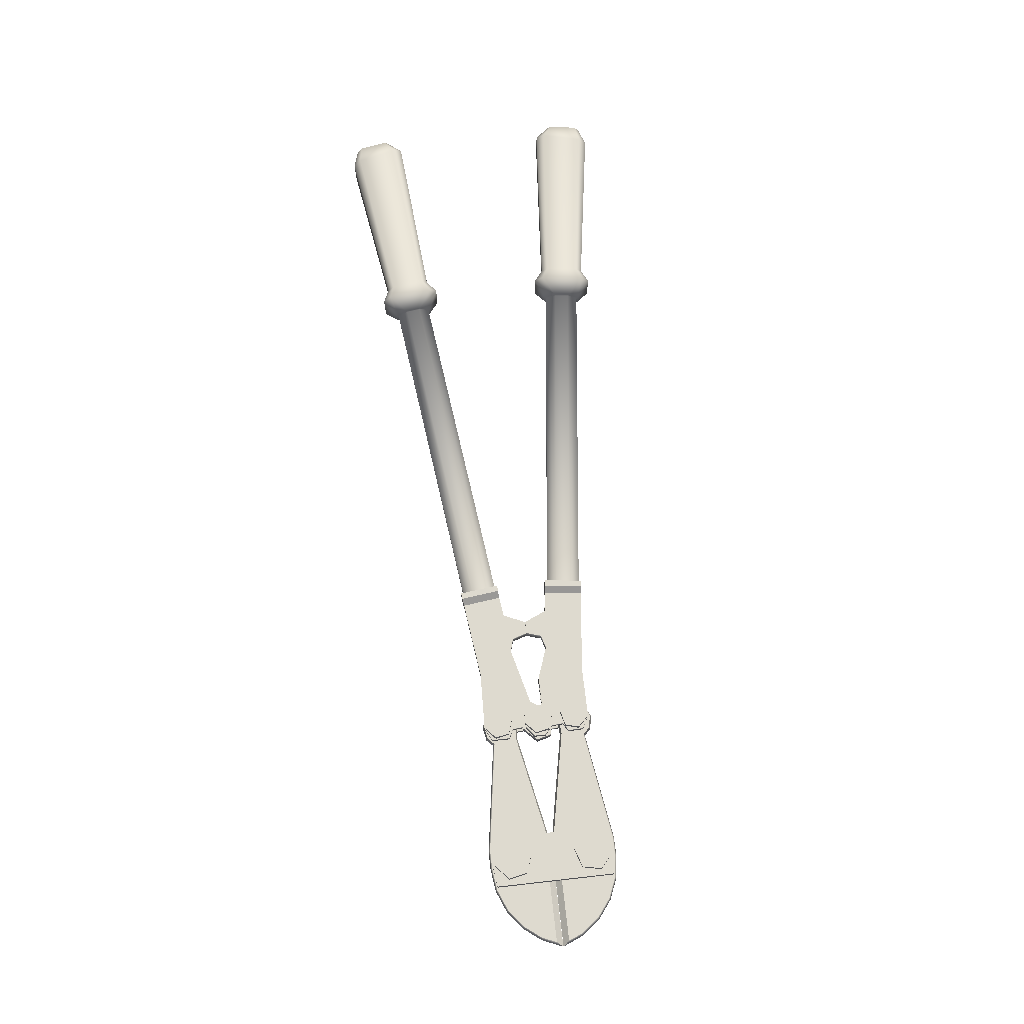
<metadata>
{"format":"obj","ext":"obj","renderer":"f3d","projection":"perspective","resolution":1024,"background":"white","views":[{"elev":70.8,"azim":-96.4,"up":"+Y"}]}
</metadata>
<code>
o Circle
v -4.241 1.698 0.3997
v 0.8898 1.72 0.3997
v -3.869 1.699 1.324
v -2.996 1.703 2.462
v -1.858 1.708 3.335
v -0.5325 1.714 3.884
v 0.8898 1.72 4.072
v -3.001 1.703 0.3997
v -1.86 1.708 0.3997
v 2.049 1.726 0.1099
v 2.049 1.726 4.072
v 9.304 1.758 1.547
v 9.068 1.757 3.018
v 10.13 1.761 1.478
v 10.94 1.765 1.772
v 11.22 1.766 2.547
v 10.99 1.765 3.31
v 10.34 1.762 3.596
v 9.531 1.759 3.451
v 2.727 1.747 3.841
v 2.724 2.283 3.841
v 1.176 1.74 4.028
v 1.174 2.276 4.028
v -0.3742 1.733 3.841
v -0.3766 2.269 3.841
v 1.426 2.277 1.42
v 1.424 2.712 1.42
v 2.356 2.281 2.249
v 2.354 2.716 2.249
v 2.104 2.28 3.468
v 2.102 2.715 3.468
v 0.9217 2.275 3.86
v 0.9197 2.71 3.86
v -0.008564 2.27 3.032
v -0.0105 2.706 3.032
v 0.2436 2.272 1.812
v 0.2416 2.707 1.812
v 10.25 1.771 3.449
v 9.425 2.129 3.011
v 10.25 2.133 3.449
v 9.427 1.767 3.011
v 9.393 2.129 2.034
v 9.395 1.767 2.034
v 9.914 1.769 1.712
v 9.912 2.131 1.712
v 9.856 1.769 0.9641
v 9.854 2.131 0.9641
v -4.241 1.698 -0.3997
v 0.8898 1.72 -0.3997
v -3.869 1.699 -1.324
v -2.996 1.703 -2.462
v -1.858 1.708 -3.335
v -0.5325 1.714 -3.884
v 0.8898 1.72 -4.072
v -3.001 1.703 -0.3997
v -1.86 1.708 -0.3997
v 2.049 1.726 -0.1099
v 2.049 1.726 -4.072
v 9.304 1.758 -1.547
v 9.068 1.757 -3.018
v 10.13 1.761 -1.478
v 10.94 1.765 -1.772
v 11.22 1.766 -2.547
v 10.99 1.765 -3.31
v 10.34 1.762 -3.596
v 9.531 1.759 -3.451
v 2.727 1.747 -3.841
v 2.724 2.283 -3.841
v 1.176 1.74 -4.028
v 1.174 2.276 -4.028
v -0.3742 1.733 -3.841
v -0.3766 2.269 -3.841
v 2.727 1.747 -0
v 2.724 2.283 -0
v 1.176 1.74 -0
v 1.174 2.276 -0
v -0.3742 1.733 -0
v -0.3766 2.269 -0
v 1.426 2.277 -1.42
v 1.424 2.712 -1.42
v 2.356 2.281 -2.249
v 2.354 2.716 -2.249
v 2.104 2.28 -3.468
v 2.102 2.715 -3.468
v 0.9217 2.275 -3.86
v 0.9197 2.71 -3.86
v -0.008564 2.27 -3.032
v -0.0105 2.706 -3.032
v 0.2436 2.272 -1.812
v 0.2416 2.707 -1.812
v 10.12 1.77 -3.564
v 9.299 2.129 -3.146
v 10.12 2.132 -3.564
v 9.3 1.766 -3.146
v 9.293 2.129 -1.988
v 9.294 1.766 -1.988
v 9.89 1.769 -1.676
v 9.888 2.131 -1.676
v 10.45 2.539 0.9977
v 10.45 2.134 0.9977
v 9.942 1.769 -0.9875
v 9.94 2.132 -0.9875
v 11.45 1.776 -0.9888
v 11.45 2.138 -0.9888
v 12.84 1.782 -1.794
v 12.84 2.144 -1.794
v 13.97 1.787 -3.447
v 13.97 2.149 -3.447
v 9.279 1.766 0.4681
v 9.277 2.129 0.4681
v 9.282 1.766 -0.284
v 9.281 2.129 -0.284
v 9.947 1.769 -0.7985
v 9.945 2.132 -0.7985
v 10.8 1.773 -0.7939
v 10.8 2.135 -0.7939
v 11.3 1.775 -0.09312
v 11.3 2.138 -0.09312
v 11.32 1.775 0.4499
v 11.32 2.138 0.4499
v 13.24 1.784 0.4489
v 13.24 2.146 0.4489
v 13.27 1.784 3.446
v 13.27 2.146 3.446
v 12.72 2.144 0.4492
v 12.72 1.782 0.4492
v 10.4 2.134 -1.711
v 10.4 2.539 -1.711
v 11.08 2.137 -2.314
v 11.07 2.542 -2.314
v 10.89 2.136 -3.203
v 10.89 2.541 -3.203
v 10.03 2.132 -3.488
v 10.03 2.537 -3.488
v 9.352 2.129 -2.885
v 9.351 2.534 -2.885
v 9.536 2.13 -1.996
v 9.534 2.535 -1.996
v 12.74 2.144 3.446
v 12.74 1.782 3.446
v 11.33 2.138 3.448
v 11.33 1.775 3.448
v 11.13 2.137 0.3942
v 11.13 2.542 0.3942
v 10.95 2.136 -0.4945
v 10.95 2.541 -0.4945
v 10.09 2.132 -0.7798
v 10.09 2.538 -0.7798
v 9.409 2.129 -0.1763
v 9.407 2.535 -0.1763
v 9.593 2.13 0.7124
v 9.591 2.535 0.7124
v 10.11 2.538 3.36
v 10.12 2.132 3.36
v 11 2.136 3.136
v 10.99 2.542 3.136
v 11.24 2.137 2.263
v 11.24 2.543 2.263
v 10.61 2.135 1.613
v 10.61 2.54 1.613
v 9.729 2.131 1.837
v 9.727 2.536 1.837
v 9.483 2.13 2.71
v 9.481 2.535 2.71
v 9.075 1.765 -0.119
v 11.69 1.777 -0.301
v 9.339 1.767 0.8577
v 10.96 1.774 0.9128
v 15.37 1.793 -1.219
v 16.2 1.797 -0.9688
v 16.49 1.798 -0.008845
v 17.29 1.802 -0.008845
v 17.91 1.805 -1.428
v 19.21 1.81 -1.595
v 18.91 1.809 -4.057
v 15.37 1.793 1.211
v 16.2 1.797 0.9605
v 16.49 1.798 0.000498
v 17.29 1.802 0.000498
v 17.91 1.805 1.42
v 19.21 1.81 1.587
v 18.91 1.809 4.049
v -4.238 0.973 0.3997
v -4.552 1.334 0.006817
v -3.989 1.336 1.357
v -3.094 1.34 2.525
v -1.926 1.346 3.421
v -0.5672 1.352 3.984
v 0.8914 1.358 4.176
v 0.893 0.9958 0.3997
v -3.866 0.9746 1.324
v -2.993 0.9785 2.462
v -1.855 0.9836 3.335
v -0.5293 0.9895 3.884
v 0.893 0.9958 4.072
v -2.997 0.9785 0.3997
v -1.857 0.9836 0.3997
v 0.8914 1.358 0.006817
v 2.051 1.363 4.176
v 2.052 1.001 0.1099
v 2.052 1.001 4.072
v 2.051 1.363 0.006817
v 9.307 1.033 1.547
v 9.305 1.395 1.444
v 9.047 1.394 3.12
v 9.071 1.032 3.018
v 10.14 1.037 1.478
v 10.11 1.399 1.377
v 10.94 1.04 1.772
v 11 1.403 1.684
v 11.23 1.042 2.547
v 11.33 1.404 2.525
v 10.99 1.041 3.31
v 11.08 1.403 3.346
v 10.35 1.038 3.596
v 10.34 1.4 3.699
v 9.534 1.034 3.451
v 9.467 1.396 3.53
v 2.73 0.9857 3.841
v 2.732 0.4499 3.841
v 1.18 0.9788 4.028
v 1.182 0.443 4.028
v -0.3708 0.9719 3.841
v -0.3684 0.4362 3.841
v 1.434 0.4442 1.42
v 1.436 0.008716 1.42
v 2.364 0.4483 2.249
v 2.366 0.01285 2.249
v 2.112 0.4472 3.468
v 2.114 0.01173 3.468
v 0.9298 0.4419 3.86
v 0.9318 0.006476 3.86
v -0.000422 0.4378 3.032
v 0.001512 0.002343 3.032
v 0.2517 0.4389 1.812
v 0.2536 0.003463 1.812
v 10.26 1.029 3.449
v 9.432 0.6627 3.011
v 10.26 0.6664 3.449
v 9.43 1.025 3.011
v 9.4 0.6626 2.034
v 9.398 1.025 2.034
v 9.917 1.027 1.712
v 9.919 0.6649 1.712
v 12.72 1.411 0.4492
v 12.74 1.411 3.446
v 9.859 1.027 0.9641
v 9.861 0.6646 0.9641
v -4.238 0.973 -0.3997
v -4.552 1.334 -0.006817
v -3.989 1.336 -1.357
v -3.094 1.34 -2.525
v -1.926 1.346 -3.421
v -0.5672 1.352 -3.984
v 0.8914 1.358 -4.176
v 0.893 0.9958 -0.3997
v -3.866 0.9746 -1.324
v -2.993 0.9785 -2.462
v -1.855 0.9836 -3.335
v -0.5293 0.9895 -3.884
v 0.893 0.9958 -4.072
v -2.997 0.9785 -0.3997
v -1.857 0.9836 -0.3997
v 0.8914 1.358 -0.006817
v 2.051 1.363 -4.176
v 2.052 1.001 -0.1099
v 2.052 1.001 -4.072
v 2.051 1.363 -0.006817
v 9.307 1.033 -1.547
v 9.305 1.395 -1.444
v 9.047 1.394 -3.12
v 9.071 1.032 -3.018
v 10.14 1.037 -1.478
v 10.11 1.399 -1.377
v 10.94 1.04 -1.772
v 11 1.403 -1.684
v 11.23 1.042 -2.547
v 11.33 1.404 -2.525
v 10.99 1.041 -3.31
v 11.08 1.403 -3.346
v 10.35 1.038 -3.596
v 10.34 1.4 -3.699
v 9.534 1.034 -3.451
v 9.467 1.396 -3.53
v 2.73 0.9857 -3.841
v 2.732 0.4499 -3.841
v 1.18 0.9788 -4.028
v 1.182 0.443 -4.028
v -0.3708 0.9719 -3.841
v -0.3684 0.4362 -3.841
v 2.73 0.9857 -0
v 2.732 0.4499 -0
v 1.18 0.9788 -0
v 1.182 0.443 -0
v -0.3708 0.9719 -0
v -0.3684 0.4362 -0
v 1.434 0.4442 -1.42
v 1.436 0.008716 -1.42
v 2.364 0.4483 -2.249
v 2.366 0.01285 -2.249
v 2.112 0.4472 -3.468
v 2.114 0.01173 -3.468
v 0.9298 0.4419 -3.86
v 0.9318 0.006476 -3.86
v -0.000422 0.4378 -3.032
v 0.001512 0.002343 -3.032
v 0.2517 0.4389 -1.812
v 0.2536 0.003463 -1.812
v 10.12 1.028 -3.564
v 9.305 0.6621 -3.146
v 10.12 0.6658 -3.564
v 9.304 1.024 -3.146
v 9.299 0.6621 -1.988
v 9.297 1.024 -1.988
v 9.893 1.027 -1.676
v 9.895 0.6648 -1.676
v 10.46 0.2619 0.9977
v 10.46 0.6672 0.9977
v 9.945 1.027 -0.9875
v 9.947 0.665 -0.9875
v 11.45 1.034 -0.9888
v 11.45 0.6717 -0.9888
v 12.84 1.04 -1.794
v 12.84 0.6779 -1.794
v 13.97 1.045 -3.447
v 13.97 0.6829 -3.447
v 9.282 1.024 0.4681
v 9.284 0.6621 0.4681
v 9.285 1.024 -0.284
v 9.287 0.6621 -0.284
v 9.95 1.027 -0.7985
v 9.952 0.665 -0.7985
v 10.81 1.031 -0.7939
v 10.81 0.6688 -0.7939
v 11.31 1.033 -0.09312
v 11.31 0.6711 -0.09312
v 11.32 1.033 0.4499
v 11.33 0.6711 0.4499
v 13.25 1.042 0.4489
v 13.25 0.6797 0.4489
v 13.27 1.042 3.446
v 13.28 0.6798 3.446
v 12.72 0.6773 0.4492
v 12.72 1.04 0.4492
v 10.4 0.6669 -1.711
v 10.41 0.2617 -1.711
v 11.08 0.6699 -2.314
v 11.08 0.2647 -2.314
v 10.9 0.6691 -3.203
v 10.9 0.2639 -3.203
v 10.04 0.6653 -3.488
v 10.04 0.2601 -3.488
v 9.359 0.6623 -2.885
v 9.361 0.257 -2.885
v 9.543 0.6631 -1.996
v 9.544 0.2579 -1.996
v 13.27 1.413 3.446
v 13.24 1.413 0.4489
v 12.75 0.6774 3.446
v 12.74 1.04 3.446
v 11.33 0.6712 3.448
v 11.33 1.033 3.448
v 11.14 0.6702 0.3942
v 11.14 0.2649 0.3942
v 10.95 0.6694 -0.4945
v 10.96 0.2641 -0.4945
v 10.09 0.6655 -0.7798
v 10.1 0.2603 -0.7798
v 9.416 0.6625 -0.1763
v 9.417 0.2573 -0.1763
v 9.599 0.6633 0.7124
v 9.601 0.2581 0.7124
v 10.13 0.2604 3.36
v 10.12 0.6657 3.36
v 11 0.6696 3.136
v 11 0.2643 3.136
v 11.25 0.6707 2.263
v 11.25 0.2654 2.263
v 10.62 0.6678 1.613
v 10.62 0.2626 1.613
v 9.736 0.6639 1.837
v 9.738 0.2587 1.837
v 9.49 0.6628 2.71
v 9.492 0.2576 2.71
v 9.078 1.023 -0.119
v 11.7 1.035 -0.301
v 9.342 1.025 0.8577
v 10.97 1.032 0.9128
v 15.37 1.051 -1.219
v 16.21 1.055 -0.9688
v 16.5 1.056 -0.008845
v 17.29 1.06 -0.008845
v 17.92 1.063 -1.428
v 19.21 1.068 -1.595
v 18.92 1.067 -4.057
v 15.37 1.051 1.211
v 16.21 1.055 0.9605
v 16.5 1.056 0.000498
v 17.29 1.06 0.000498
v 17.92 1.063 1.42
v 19.21 1.068 1.587
v 18.92 1.067 4.049
v 9.944 1.398 -0.9875
v 11.45 1.405 -0.9888
v 12.84 1.411 -1.794
v 13.97 1.416 -3.447
v 9.077 1.394 -0.119
v 11.7 1.406 -0.301
v 9.34 1.396 0.8577
v 10.97 1.403 0.9128
v 15.37 1.422 -1.219
v 16.2 1.426 -0.9688
v 16.5 1.427 -0.008845
v 17.29 1.431 -0.008845
v 17.91 1.434 -1.428
v 19.21 1.439 -1.595
v 18.92 1.438 -4.057
v 15.37 1.422 1.211
v 16.2 1.426 0.9605
v 16.5 1.427 0.000498
v 17.29 1.431 0.000498
v 17.91 1.434 1.42
v 19.21 1.439 1.587
v 18.92 1.438 4.049
v 19.61 2.165 -1.622
v 19.32 2.163 -4.126
v 19.61 2.165 1.614
v 19.32 2.163 4.118
v 19.61 1.441 -1.622
v 19.32 1.44 -4.126
v 19.61 1.441 1.614
v 19.32 1.44 4.118
v 19.61 0.7179 -1.622
v 19.32 0.7166 -4.126
v 19.61 0.7179 1.614
v 19.32 0.7166 4.118
v 20 2.166 -1.668
v 19.71 2.165 -4.172
v 20 1.443 -1.668
v 19.71 1.442 -4.172
v 20.01 0.7197 -1.668
v 19.71 0.7184 -4.172
v 20 2.166 1.659
v 19.71 2.165 4.164
v 20 1.443 1.659
v 19.71 1.442 4.164
v 20.01 0.7197 1.659
v 19.71 0.7184 4.164
v 19.8 2.103 -3.375
v 19.91 2.104 -2.465
v 19.98 1.717 -1.822
v 19.99 1.169 -1.822
v 19.91 0.7815 -2.465
v 19.81 0.781 -3.375
v 19.73 1.168 -4.018
v 19.73 1.716 -4.018
v 41.57 2.2 -5
v 41.46 2.199 -5.909
v 41.64 1.813 -4.357
v 41.65 1.265 -4.357
v 41.57 0.8777 -5
v 41.47 0.8773 -5.909
v 41.39 1.264 -6.553
v 41.39 1.812 -6.553
v 41.57 2.373 -4.962
v 41.45 2.373 -5.947
v 41.65 1.885 -4.266
v 41.66 1.194 -4.266
v 41.58 0.7043 -4.962
v 41.46 0.7038 -5.947
v 41.38 1.192 -6.644
v 41.37 1.884 -6.644
v 42.69 3.077 -4.162
v 42.36 3.076 -6.985
v 42.75 2.568 -3.643
v 42.76 0.5201 -3.643
v 42.7 0.01029 -4.162
v 42.37 0.008823 -6.985
v 42.31 0.5181 -7.504
v 42.3 2.566 -7.504
v 43.58 2.682 -4.638
v 43.34 2.681 -6.727
v 43.63 2.306 -4.254
v 43.63 0.7903 -4.254
v 43.59 0.4131 -4.638
v 43.35 0.412 -6.727
v 43.3 0.7888 -7.111
v 43.29 2.304 -7.111
v 54.54 3.055 -5.629
v 53.9 3.052 -8.255
v 54.66 2.571 -5.146
v 54.66 0.6231 -5.146
v 54.55 0.138 -5.629
v 53.91 0.1352 -8.255
v 53.79 0.6192 -8.738
v 53.78 2.567 -8.738
v 55.38 2.808 -6.306
v 55.07 2.806 -8.069
v 55.44 2.407 -5.982
v 55.45 0.7941 -5.982
v 55.4 0.3926 -6.306
v 55.08 0.3912 -8.069
v 55.03 0.7922 -8.393
v 55.02 2.405 -8.393
v 19.8 2.103 3.375
v 19.91 2.104 2.465
v 19.98 1.717 1.822
v 19.99 1.169 1.822
v 19.91 0.7815 2.465
v 19.81 0.781 3.375
v 19.73 1.168 4.018
v 19.73 1.716 4.018
v 41.57 2.2 5
v 41.46 2.199 5.909
v 41.64 1.813 4.357
v 41.65 1.265 4.357
v 41.57 0.8777 5
v 41.47 0.8773 5.909
v 41.39 1.264 6.553
v 41.39 1.812 6.553
v 41.57 2.373 4.962
v 41.45 2.373 5.947
v 41.65 1.885 4.266
v 41.66 1.194 4.266
v 41.58 0.7043 4.962
v 41.46 0.7038 5.947
v 41.38 1.192 6.644
v 41.37 1.884 6.644
v 42.69 3.077 4.162
v 42.36 3.076 6.985
v 42.75 2.568 3.643
v 42.76 0.5201 3.643
v 42.7 0.01029 4.162
v 42.37 0.008823 6.985
v 42.31 0.5181 7.504
v 42.3 2.566 7.504
v 43.58 2.682 4.638
v 43.34 2.681 6.727
v 43.63 2.306 4.254
v 43.63 0.7903 4.254
v 43.59 0.4131 4.638
v 43.35 0.412 6.727
v 43.3 0.7888 7.111
v 43.29 2.304 7.111
v 54.54 3.055 5.629
v 53.9 3.052 8.255
v 54.66 2.571 5.146
v 54.66 0.6231 5.146
v 54.55 0.138 5.629
v 53.91 0.1352 8.255
v 53.79 0.6192 8.738
v 53.78 2.567 8.738
v 55.38 2.808 6.306
v 55.07 2.806 8.069
v 55.44 2.407 5.982
v 55.45 0.7941 5.982
v 55.4 0.3926 6.306
v 55.08 0.3912 8.069
v 55.03 0.7922 8.393
v 55.02 2.405 8.393
f 4 8 1 3
f 5 9 8 4
f 9 5 6 7 2
f 184 1 8 9 2 198
f 198 2 10 202
f 2 7 11 10
f 202 10 12 204
f 11 13 12 10
f 204 12 14 208
f 208 14 15 210
f 210 15 16 212
f 212 16 17 214
f 214 17 18 216
f 216 18 19 218
f 205 218 19 13
f 13 19 18 17 16 15 14 12
f 20 22 75 73
f 24 25 78 77
f 22 24 77 75
f 23 21 74 76
f 21 20 73 74
f 25 23 76 78
f 26 27 29 28
f 28 29 31 30
f 30 31 33 32
f 32 33 35 34
f 29 27 37 35 33 31
f 34 35 37 36
f 36 37 27 26
f 51 50 48 55
f 52 51 55 56
f 56 49 54 53 52
f 250 264 49 56 55 48
f 264 268 57 49
f 49 57 58 54
f 268 270 59 57
f 58 57 59 60
f 270 274 61 59
f 274 276 62 61
f 276 278 63 62
f 278 280 64 63
f 280 282 65 64
f 282 284 66 65
f 271 60 66 284
f 60 59 61 62 63 64 65 66
f 67 73 75 69
f 71 77 78 72
f 69 75 77 71
f 70 76 74 68
f 68 74 73 67
f 72 78 76 70
f 79 81 82 80
f 81 83 84 82
f 83 85 86 84
f 85 87 88 86
f 82 84 86 88 90 80
f 87 89 90 88
f 89 79 80 90
f 127 129 130 128
f 129 131 132 130
f 131 133 134 132
f 133 135 136 134
f 130 132 134 136 138 128
f 135 137 138 136
f 137 127 128 138
f 100 143 144 99
f 143 145 146 144
f 145 147 148 146
f 147 149 150 148
f 144 146 148 150 152 99
f 149 151 152 150
f 151 100 99 152
f 154 155 156 153
f 155 157 158 156
f 157 159 160 158
f 159 161 162 160
f 156 158 160 162 164 153
f 161 163 164 162
f 163 154 153 164
f 192 191 183 196
f 193 192 196 197
f 197 190 195 194 193
f 184 198 190 197 196 183
f 198 202 200 190
f 190 200 201 195
f 202 204 203 200
f 201 200 203 206
f 204 208 207 203
f 208 210 209 207
f 210 212 211 209
f 212 214 213 211
f 214 216 215 213
f 216 218 217 215
f 205 206 217 218
f 206 203 207 209 211 213 215 217
f 219 291 293 221
f 223 295 296 224
f 221 293 295 223
f 222 294 292 220
f 220 292 291 219
f 224 296 294 222
f 225 227 228 226
f 227 229 230 228
f 229 231 232 230
f 231 233 234 232
f 228 230 232 234 236 226
f 233 235 236 234
f 235 225 226 236
f 258 262 249 257
f 259 263 262 258
f 263 259 260 261 256
f 250 249 262 263 256 264
f 264 256 266 268
f 256 261 267 266
f 268 266 269 270
f 267 272 269 266
f 270 269 273 274
f 274 273 275 276
f 276 275 277 278
f 278 277 279 280
f 280 279 281 282
f 282 281 283 284
f 271 284 283 272
f 272 283 281 279 277 275 273 269
f 285 287 293 291
f 289 290 296 295
f 287 289 295 293
f 288 286 292 294
f 286 285 291 292
f 290 288 294 296
f 297 298 300 299
f 299 300 302 301
f 301 302 304 303
f 303 304 306 305
f 300 298 308 306 304 302
f 305 306 308 307
f 307 308 298 297
f 345 346 348 347
f 347 348 350 349
f 349 350 352 351
f 351 352 354 353
f 348 346 356 354 352 350
f 353 354 356 355
f 355 356 346 345
f 318 317 364 363
f 363 364 366 365
f 365 366 368 367
f 367 368 370 369
f 364 317 372 370 368 366
f 369 370 372 371
f 371 372 317 318
f 374 373 376 375
f 375 376 378 377
f 377 378 380 379
f 379 380 382 381
f 376 373 384 382 380 378
f 381 382 384 383
f 383 384 373 374
f 184 185 3 1
f 185 186 4 3
f 186 187 5 4
f 187 188 6 5
f 188 189 7 6
f 7 189 199 11
f 11 199 205 13
f 20 21 23 22
f 22 23 25 24
f 250 48 50 251
f 251 50 51 252
f 252 51 52 253
f 253 52 53 254
f 254 53 54 255
f 54 58 265 255
f 58 60 271 265
f 67 69 70 68
f 69 71 72 70
f 184 183 191 185
f 185 191 192 186
f 186 192 193 187
f 187 193 194 188
f 188 194 195 189
f 195 201 199 189
f 201 206 205 199
f 219 221 222 220
f 221 223 224 222
f 250 251 257 249
f 251 252 258 257
f 252 253 259 258
f 253 254 260 259
f 254 255 261 260
f 261 255 265 267
f 267 265 271 272
f 285 286 288 287
f 287 288 290 289
f 40 45 42 39
f 121 122 124 123
f 119 126 140 142
f 125 139 124 122
f 112 118 116 114
f 47 118 112 110
f 120 118 47 45
f 120 45 40 141
f 111 113 115 117
f 46 109 111 117
f 44 46 117 119
f 41 43 44 38
f 119 142 38 44
f 166 169 105 103
f 120 141 139 125
f 123 140 246 357
f 140 126 245 246
f 102 104 106 98
f 93 92 95 98
f 106 108 93 98
f 94 91 97 96
f 101 97 105 103
f 107 105 97 91
f 101 165 166 103
f 165 167 168 166
f 171 172 173 170
f 174 175 173
f 169 107 105
f 169 170 173 175 107
f 178 177 180 179
f 181 180 182
f 121 123 176
f 176 123 182 180 177
f 180 181 423 422
f 423 181 427 431
f 174 173 415 416
f 402 401 435 436
f 182 123 357 424
f 107 175 417 406
f 239 238 241 244
f 339 341 342 340
f 337 362 360 344
f 343 340 342 359
f 330 332 334 336
f 248 328 330 336
f 338 244 248 336
f 338 361 239 244
f 329 335 333 331
f 247 335 329 327
f 243 337 335 247
f 240 237 243 242
f 337 243 237 362
f 386 321 323 389
f 338 343 359 361
f 341 357 246 360
f 360 246 245 344
f 320 316 324 322
f 311 316 313 310
f 324 316 311 326
f 312 314 315 309
f 319 321 323 315
f 325 309 315 323
f 319 321 386 385
f 385 386 388 387
f 391 390 393 392
f 394 393 395
f 389 323 325
f 389 325 395 393 390
f 398 399 400 397
f 401 402 400
f 339 396 341
f 396 397 400 402 341
f 400 422 423 401
f 417 175 426 430
f 394 416 415 393
f 424 402 436 432
f 402 424 357 341
f 325 406 417 395
f 432 436 448 446
f 426 425 437 438
f 431 427 443 445
f 434 430 440 442
f 416 394 433 429
f 181 182 428 427
f 394 395 434 433
f 182 424 432 428
f 175 174 425 426
f 174 416 429 425
f 395 417 430 434
f 401 423 431 435
f 438 437 439 440
f 442 440 439 441
f 430 426 438 440
f 429 433 441 439
f 433 434 442 441
f 425 429 439 437
f 443 444 446 445
f 447 445 446 448
f 436 435 447 448
f 428 432 446 444
f 427 428 444 443
f 435 431 445 447
f 41 39 42 43
f 44 45 47 46
f 43 42 45 44
f 38 40 39 41
f 94 96 95 92
f 97 101 102 98
f 96 97 98 95
f 38 142 141 40
f 91 94 92 93
f 102 101 103 104
f 104 103 105 106
f 106 105 107 108
f 91 93 108 107
f 46 47 110 109
f 109 110 112 111
f 111 112 114 113
f 113 114 116 115
f 115 116 118 117
f 117 118 120 119
f 126 125 122 121
f 140 123 124 139
f 142 140 139 141
f 119 120 125 126
f 126 121 358 245
f 172 171 413 414
f 165 101 403 407
f 173 172 414 415
f 168 167 409 410
f 166 168 410 408
f 121 176 418 358
f 103 105 405 404
f 167 165 407 409
f 176 177 419 418
f 169 166 408 411
f 177 178 420 419
f 170 169 411 412
f 105 107 406 405
f 178 179 421 420
f 171 170 412 413
f 179 180 422 421
f 101 103 404 403
f 240 242 241 238
f 243 247 248 244
f 242 243 244 241
f 237 240 238 239
f 312 310 313 314
f 315 316 320 319
f 314 313 316 315
f 237 239 361 362
f 309 311 310 312
f 320 322 321 319
f 322 324 323 321
f 324 326 325 323
f 309 325 326 311
f 247 327 328 248
f 327 329 330 328
f 329 331 332 330
f 331 333 334 332
f 333 335 336 334
f 335 337 338 336
f 344 339 340 343
f 360 359 342 341
f 362 361 359 360
f 337 344 343 338
f 344 245 358 339
f 392 414 413 391
f 385 407 403 319
f 393 415 414 392
f 388 410 409 387
f 386 408 410 388
f 339 358 418 396
f 321 404 405 323
f 387 409 407 385
f 396 418 419 397
f 389 411 408 386
f 397 419 420 398
f 390 412 411 389
f 323 405 406 325
f 398 420 421 399
f 391 413 412 390
f 399 421 422 400
f 319 403 404 321
f 450 451 459 457
f 455 456 464 463
f 453 454 462 461
f 451 452 460 459
f 449 450 457 458
f 456 449 458 464
f 454 455 463 462
f 452 453 461 460
f 506 513 515 507
f 511 519 520 512
f 509 517 518 510
f 507 515 516 508
f 505 514 513 506
f 512 520 514 505
f 510 518 519 511
f 508 516 517 509
f 471 472 480 479
f 461 462 470 469
f 459 460 468 467
f 458 457 465 466
f 464 458 466 472
f 462 463 471 470
f 460 461 469 468
f 457 459 467 465
f 463 464 472 471
f 477 478 486 485
f 469 470 478 477
f 467 468 476 475
f 466 465 473 474
f 472 466 474 480
f 470 471 479 478
f 468 469 477 476
f 465 467 475 473
f 487 488 496 495
f 475 476 484 483
f 474 473 481 482
f 480 474 482 488
f 478 479 487 486
f 476 477 485 484
f 473 475 483 481
f 479 480 488 487
f 489 491 499 497
f 485 486 494 493
f 483 484 492 491
f 482 481 489 490
f 488 482 490 496
f 486 487 495 494
f 484 485 493 492
f 481 483 491 489
f 497 499 500 501 502 503 504 498
f 495 496 504 503
f 493 494 502 501
f 491 492 500 499
f 490 489 497 498
f 496 490 498 504
f 494 495 503 502
f 492 493 501 500
f 527 535 536 528
f 517 525 526 518
f 515 523 524 516
f 514 522 521 513
f 520 528 522 514
f 518 526 527 519
f 516 524 525 517
f 513 521 523 515
f 519 527 528 520
f 533 541 542 534
f 525 533 534 526
f 523 531 532 524
f 522 530 529 521
f 528 536 530 522
f 526 534 535 527
f 524 532 533 525
f 521 529 531 523
f 543 551 552 544
f 531 539 540 532
f 530 538 537 529
f 536 544 538 530
f 534 542 543 535
f 532 540 541 533
f 529 537 539 531
f 535 543 544 536
f 545 553 555 547
f 541 549 550 542
f 539 547 548 540
f 538 546 545 537
f 544 552 546 538
f 542 550 551 543
f 540 548 549 541
f 537 545 547 539
f 553 554 560 559 558 557 556 555
f 551 559 560 552
f 549 557 558 550
f 547 555 556 548
f 546 554 553 545
f 552 560 554 546
f 550 558 559 551
f 548 556 557 549

</code>
